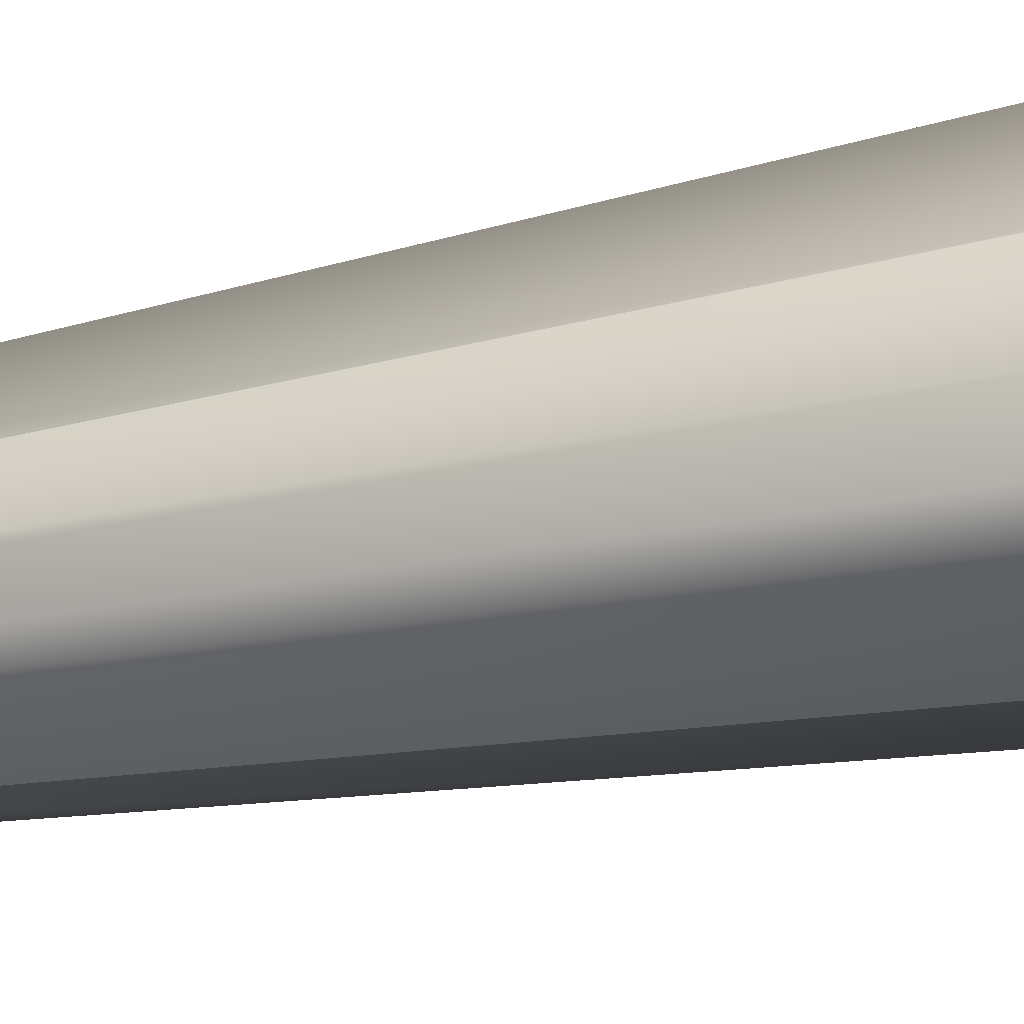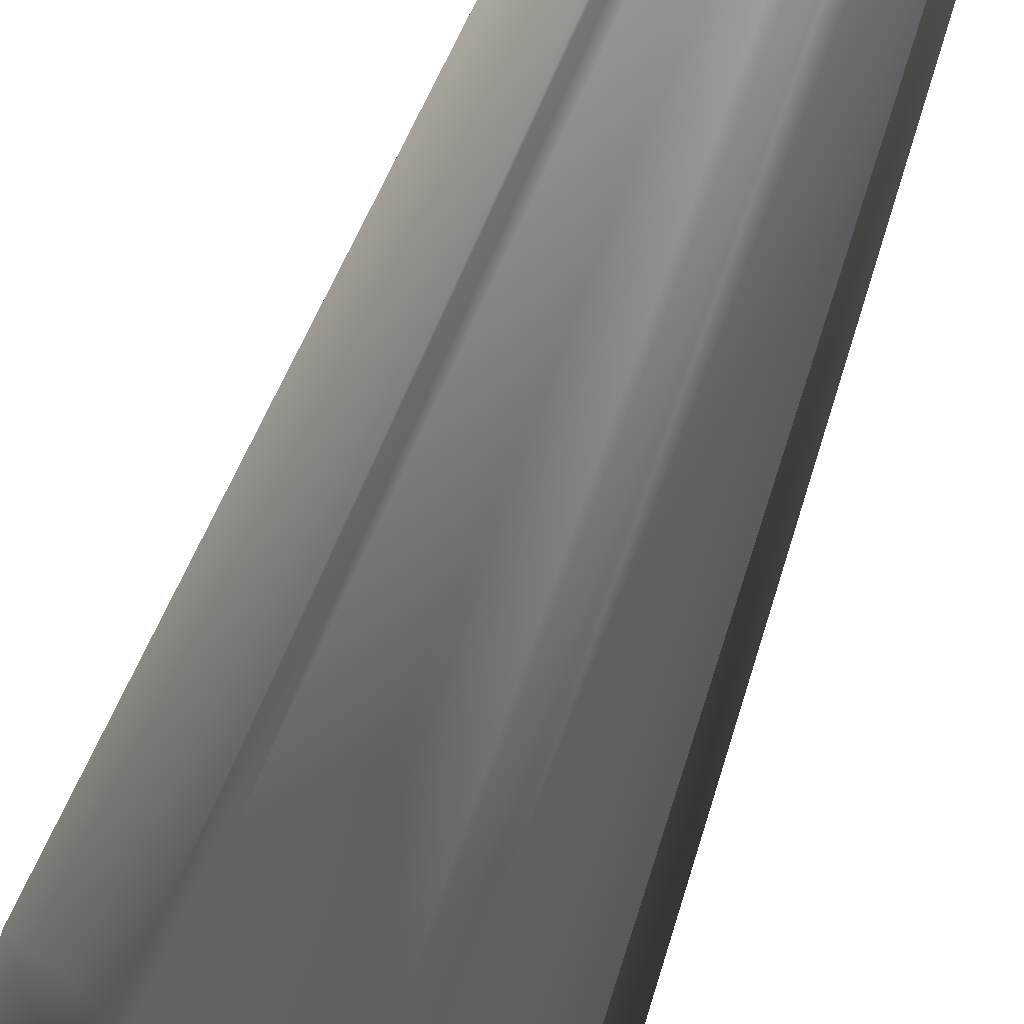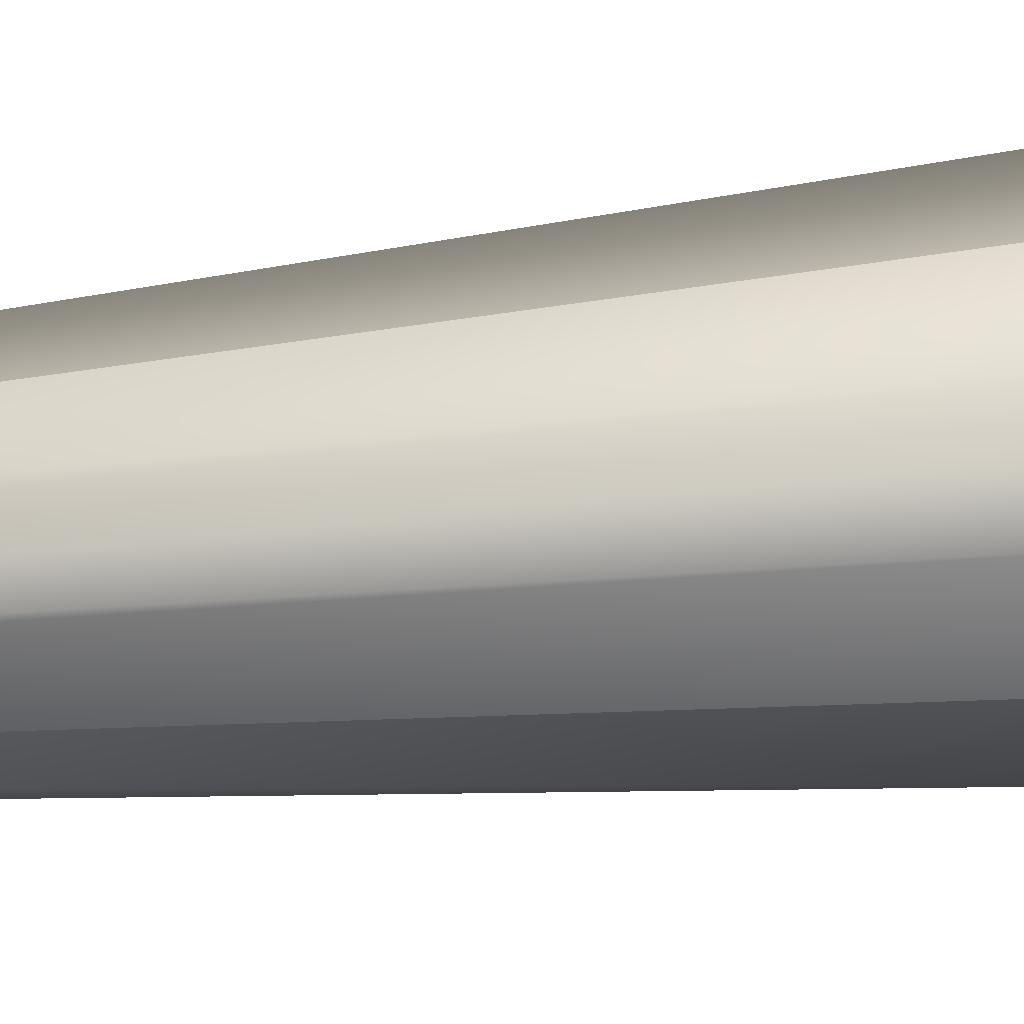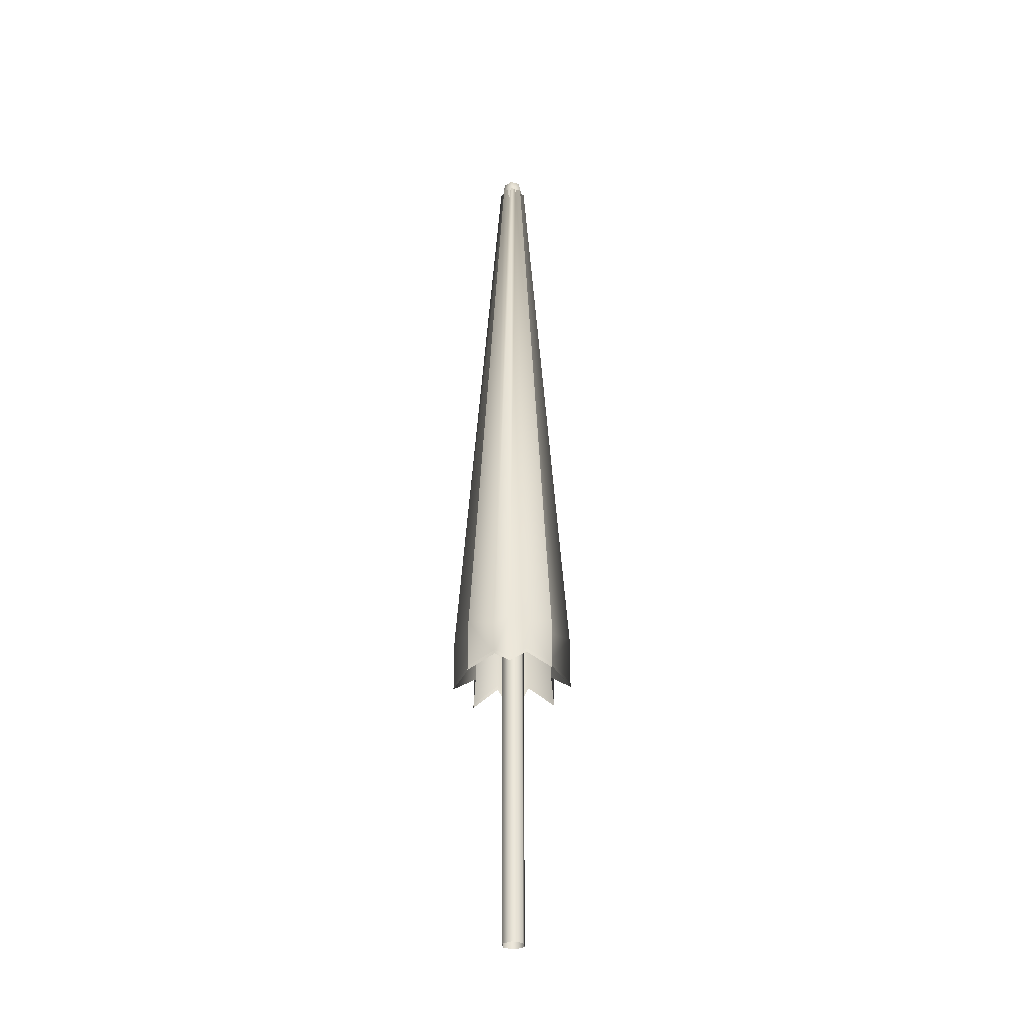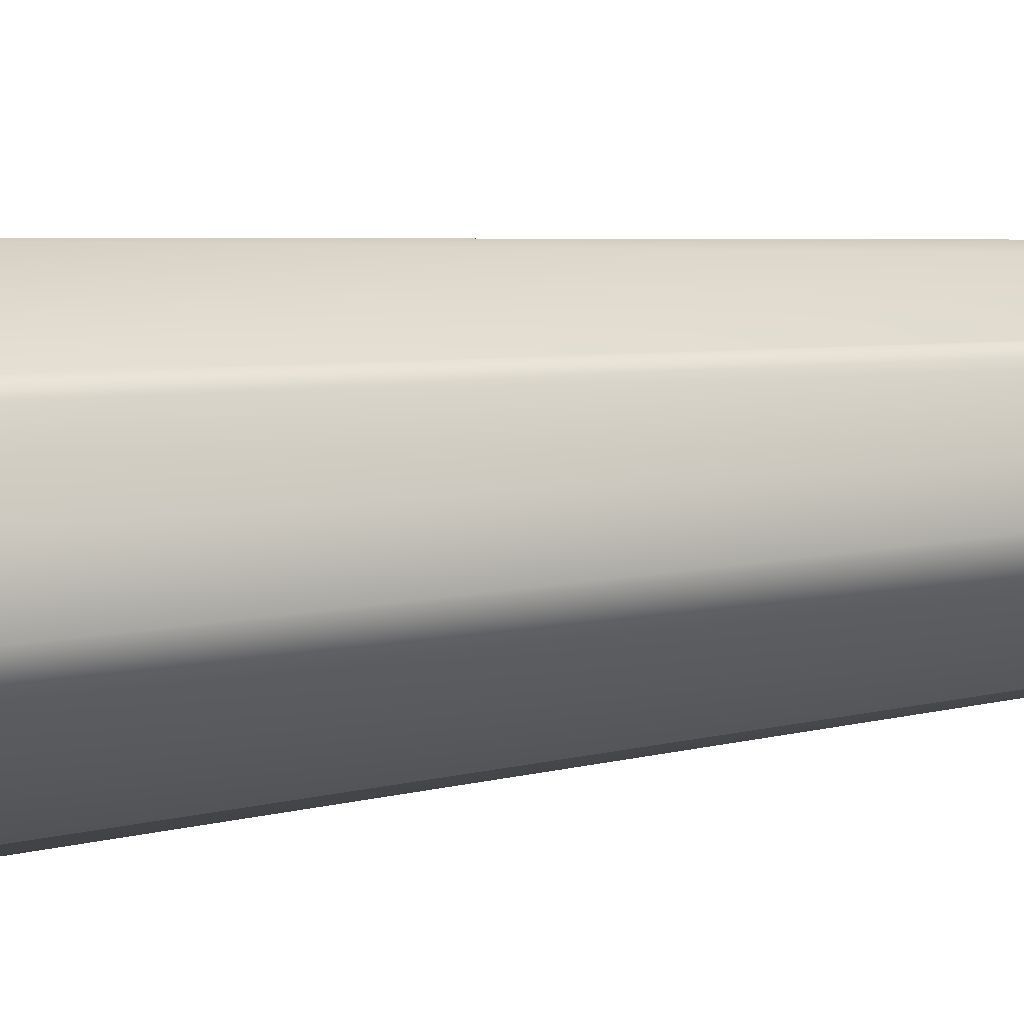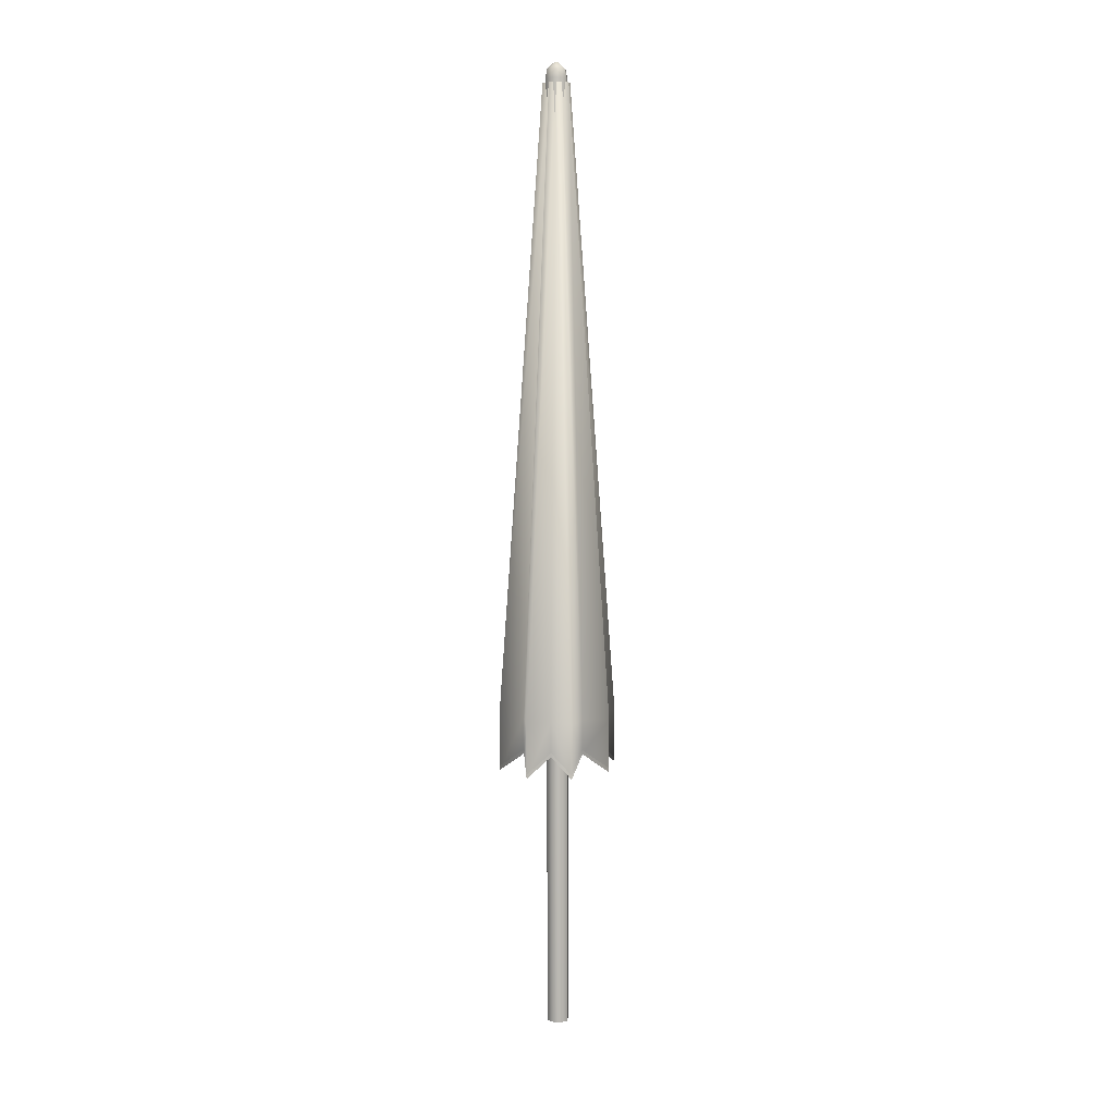
<metadata>
{"format":"obj","ext":"obj","renderer":"f3d","projection":"perspective","resolution":1024,"background":"white","views":[{"elev":-37.6,"azim":104.1,"up":"+Y"},{"elev":-33.6,"azim":-12.5,"up":"+Y"},{"elev":42.7,"azim":83.0,"up":"+Y"},{"elev":-32.4,"azim":-45.0,"up":"+Z"},{"elev":19.4,"azim":-102.8,"up":"+Y"},{"elev":8.0,"azim":-106.3,"up":"+Z"}]}
</metadata>
<code>
g UmbrelaClose
v -0.002456 0.02518 9.691e-06
v -0.02232 0.01268 2.12
v -0.02371 0.009641 0.0001368
v -0.001052 0.02824 2.12
v 0.02163 0.0148 -7.554e-05
v 0.02305 0.01787 2.12
v 0.02447 -0.01113 -3.406e-05
v 0.02589 -0.008057 2.12
v -0.0005418 0.02358 2.14
v 0.01923 0.01507 2.14
v -0.01798 0.01082 2.14
v -0.01566 -0.01045 2.14
v -0.01948 -0.01324 2.12
v -0.002598 0.004199 2.154
v 0.001269 0.007028 2.154
v -0.002082 -0.0005159 2.154
v 0.002301 -0.002402 2.154
v 0.005653 0.005142 2.154
v 0.004113 -0.01895 2.14
v -0.01948 -0.01324 2.12
v 0.006169 0.0004271 2.154
v 0.02155 -0.006192 2.14
v 0.02589 -0.008057 2.12
v 0.02305 0.01787 2.12
v 0.004623 -0.02361 2.12
v 0.003224 -0.02666 9.278e-05
v 0.02447 -0.01113 -3.406e-05
v -0.02087 -0.01628 0.000178
v -0.02371 0.009641 0.0001368
v -0.02232 0.01268 2.12
v -0.09979 -0.09049 0.6027
v -0.0076 -0.01771 2.111
v -0.0422 -0.08674 0.6466
v -0.02077 -0.01857 2.11
v -0.08959 -0.03104 0.6457
v -0.01843 -0.004977 2.11
v 0.09022 -0.09684 0.6018
v 0.02186 -0.006825 2.11
v 0.08658 -0.03914 0.6444
v 0.02269 -0.01994 2.11
v 0.03088 -0.08698 0.646
v 0.009122 -0.01766 2.11
v -0.09343 0.09881 0.5997
v -0.01849 0.01174 2.11
v -0.0898 0.04204 0.644
v -0.01927 0.02491 2.11
v -0.03366 0.08851 0.6424
v -0.005578 0.0226 2.11
v -0.0001057 0.001639 2.112
v 0.02269 -0.01994 2.11
v 0.009122 -0.01766 2.11
v 0.02186 -0.006825 2.11
v -0.0001057 0.001639 2.112
v -0.01927 0.02491 2.11
v -0.005578 0.0226 2.11
v -0.01849 0.01174 2.11
v -0.0001057 0.001639 2.112
v -0.02077 -0.01857 2.11
v -0.01843 -0.004977 2.11
v -0.0076 -0.01771 2.111
v -0.0001057 0.001639 2.112
v 0.003188 0.0332 2.11
v 0.01097 0.02263 2.109
v -0.005578 0.0226 2.11
v 0.1325 -0.004612 0.6001
v 0.02181 0.009896 2.11
v 0.08636 0.03401 0.6427
v 0.03236 0.001065 2.11
v 0.08658 -0.03914 0.6444
v 0.02186 -0.006825 2.11
v 0.004739 0.1351 0.5986
v -0.005578 0.0226 2.11
v -0.03366 0.08851 0.6424
v 0.003188 0.0332 2.11
v 0.03898 0.08964 0.6418
v 0.01097 0.02263 2.109
v -0.0001057 0.001639 2.112
v -0.02907 0.003883 2.11
v -0.01849 0.01174 2.11
v -0.01843 -0.004977 2.11
v -0.0001057 0.001639 2.112
v 0.0002378 -0.02824 2.11
v -0.0076 -0.01771 2.111
v 0.009122 -0.01766 2.11
v -0.0001057 0.001639 2.112
v 0.03236 0.001065 2.11
v 0.02186 -0.006825 2.11
v 0.02181 0.009896 2.11
v -0.0001057 0.001639 2.112
v 0.02406 0.02352 2.11
v 0.02181 0.009896 2.11
v 0.01097 0.02263 2.109
v -0.1361 0.007682 0.6014
v -0.0898 0.04204 0.644
v -0.01849 0.01174 2.11
v -0.02907 0.003883 2.11
v -0.08959 -0.03104 0.6457
v -0.01843 -0.004977 2.11
v -0.007957 -0.1331 0.6029
v -0.0422 -0.08674 0.6466
v -0.0076 -0.01771 2.111
v 0.0002378 -0.02824 2.11
v 0.03088 -0.08698 0.646
v 0.009122 -0.01766 2.11
v 0.09623 0.09356 0.5988
v 0.01097 0.02263 2.109
v 0.03898 0.08964 0.6418
v 0.02406 0.02352 2.11
v 0.08636 0.03401 0.6427
v 0.02181 0.009896 2.11
v -0.0001174 0.001638 2.112
v 0.0226 -0.01984 2.11
v 0.009088 -0.01757 2.11
v 0.02176 -0.006782 2.11
v -0.0001174 0.001638 2.112
v -0.01916 0.0248 2.11
v -0.005541 0.0225 2.11
v -0.01839 0.0117 2.11
v -0.0001174 0.001638 2.112
v -0.02066 -0.01847 2.11
v -0.01834 -0.004942 2.11
v -0.007553 -0.01762 2.111
v -0.0001174 0.001638 2.112
v 0.003184 0.03306 2.11
v 0.01093 0.02253 2.109
v -0.005541 0.0225 2.11
v -0.0001174 0.001638 2.112
v -0.02892 0.003875 2.11
v -0.01839 0.0117 2.11
v -0.01834 -0.004942 2.11
v -0.0001174 0.001638 2.112
v 0.0002477 -0.02809 2.11
v -0.007553 -0.01762 2.111
v 0.009088 -0.01757 2.11
v -0.0001174 0.001638 2.112
v 0.03222 0.00107 2.11
v 0.02176 -0.006782 2.11
v 0.02171 0.009859 2.11
v -0.0001174 0.001638 2.112
v 0.02396 0.02342 2.11
v 0.02171 0.009859 2.11
v 0.01093 0.02253 2.109
v -0.08915 -0.0309 0.7238
v -0.01834 -0.004942 2.11
v -0.02066 -0.01847 2.11
v -0.0993 -0.09005 0.7238
v -0.08916 -0.03089 0.6457
v -0.007553 -0.01762 2.111
v -0.0993 -0.09005 0.6027
v -0.042 -0.08632 0.7238
v -0.042 -0.08632 0.6466
v 0.08594 0.03383 0.7238
v 0.02171 0.009859 2.11
v 0.02396 0.02342 2.11
v 0.09577 0.0931 0.7238
v 0.08595 0.03385 0.6427
v 0.01093 0.02253 2.109
v 0.09577 0.09311 0.5988
v 0.0388 0.08922 0.7238
v 0.0388 0.08922 0.6418
v 0.03074 -0.08632 0.7238
v 0.0002477 -0.02809 2.11
v 0.009088 -0.01757 2.11
v -0.007904 -0.1323 0.7238
v 0.03073 -0.08656 0.646
v -0.007553 -0.01762 2.111
v -0.007913 -0.1325 0.6029
v -0.042 -0.08632 0.7238
v -0.042 -0.08632 0.6466
v -0.08915 -0.0309 0.7238
v -0.02892 0.003875 2.11
v -0.01834 -0.004942 2.11
v -0.1354 0.007645 0.7238
v -0.08916 -0.03089 0.6457
v -0.01839 0.0117 2.11
v -0.1354 0.007645 0.6014
v -0.08937 0.04185 0.7238
v -0.08937 0.04184 0.644
v 0.0388 0.08922 0.7238
v 0.01093 0.02253 2.109
v 0.003184 0.03306 2.11
v 0.004832 0.1348 0.7238
v 0.0388 0.08922 0.6418
v -0.005541 0.0225 2.11
v 0.004722 0.1345 0.5986
v -0.03335 0.08859 0.7238
v -0.03349 0.08809 0.6424
v 0.08617 -0.03895 0.7238
v 0.02176 -0.006782 2.11
v 0.03222 0.00107 2.11
v 0.1319 -0.004603 0.7238
v 0.08617 -0.03895 0.6444
v 0.02171 0.009859 2.11
v 0.1319 -0.00459 0.6001
v 0.08594 0.03383 0.7238
v 0.08595 0.03385 0.6427
v -0.03335 0.08859 0.7238
v -0.005541 0.0225 2.11
v -0.01916 0.0248 2.11
v -0.09287 0.09873 0.7238
v -0.03349 0.08809 0.6424
v -0.01839 0.0117 2.11
v -0.09298 0.09834 0.5997
v -0.08937 0.04185 0.7238
v -0.08937 0.04184 0.644
v 0.03074 -0.08632 0.7238
v 0.009088 -0.01757 2.11
v 0.0226 -0.01984 2.11
v 0.0898 -0.09619 0.7238
v 0.03073 -0.08656 0.646
v 0.02176 -0.006782 2.11
v 0.08979 -0.09638 0.6018
v 0.08617 -0.03895 0.7238
v 0.08617 -0.03895 0.6444
g UmbrelaClose_0
f 3 2 1
f 2 4 1
f 1 4 5
f 4 6 5
f 5 6 7
f 6 8 7
f 4 9 6
f 9 10 6
f 2 11 4
f 11 9 4
f 12 11 2
f 13 12 2
f 11 14 9
f 14 15 9
f 9 15 10
f 16 14 11
f 12 16 11
f 15 14 16
f 17 16 12
f 15 16 17
f 15 18 10
f 18 15 17
f 19 17 12
f 19 12 20
f 17 21 18
f 21 17 19
f 18 21 22
f 10 18 22
f 22 21 19
f 10 22 23
f 24 10 23
f 22 19 25
f 23 22 25
f 25 19 20
f 23 25 26
f 27 23 26
f 26 25 28
f 25 20 28
f 28 20 29
f 20 30 29
f 33 32 31
f 32 34 31
f 31 34 35
f 34 36 35
f 39 38 37
f 38 40 37
f 37 40 41
f 40 42 41
f 45 44 43
f 44 46 43
f 43 46 47
f 46 48 47
f 51 50 49
f 49 50 52
f 55 54 53
f 53 54 56
f 59 58 57
f 57 58 60
f 63 62 61
f 61 62 64
f 67 66 65
f 66 68 65
f 65 68 69
f 68 70 69
f 73 72 71
f 72 74 71
f 71 74 75
f 74 76 75
f 79 78 77
f 77 78 80
f 83 82 81
f 81 82 84
f 87 86 85
f 85 86 88
f 91 90 89
f 89 90 92
f 95 94 93
f 96 95 93
f 96 93 97
f 98 96 97
f 101 100 99
f 102 101 99
f 102 99 103
f 104 102 103
f 107 106 105
f 106 108 105
f 105 108 109
f 108 110 109
f 113 112 111
f 111 112 114
f 117 116 115
f 115 116 118
f 121 120 119
f 119 120 122
f 125 124 123
f 123 124 126
f 129 128 127
f 127 128 130
f 133 132 131
f 131 132 134
f 137 136 135
f 135 136 138
f 141 140 139
f 139 140 142
f 145 144 143
f 146 145 143
f 146 143 147
f 148 145 146
f 149 146 147
f 150 148 146
f 150 146 149
f 151 150 149
f 154 153 152
f 155 154 152
f 155 152 156
f 157 154 155
f 158 155 156
f 159 157 155
f 159 155 158
f 160 159 158
f 163 162 161
f 162 164 161
f 161 164 165
f 162 166 164
f 164 167 165
f 166 168 164
f 164 168 167
f 168 169 167
f 172 171 170
f 171 173 170
f 170 173 174
f 171 175 173
f 173 176 174
f 175 177 173
f 173 177 176
f 177 178 176
f 181 180 179
f 182 181 179
f 182 179 183
f 184 181 182
f 185 182 183
f 186 184 182
f 186 182 185
f 187 186 185
f 190 189 188
f 191 190 188
f 191 188 192
f 193 190 191
f 194 191 192
f 195 193 191
f 195 191 194
f 196 195 194
f 199 198 197
f 200 199 197
f 200 197 201
f 202 199 200
f 203 200 201
f 204 202 200
f 204 200 203
f 205 204 203
f 208 207 206
f 209 208 206
f 209 206 210
f 211 208 209
f 212 209 210
f 213 211 209
f 213 209 212
f 214 213 212

</code>
